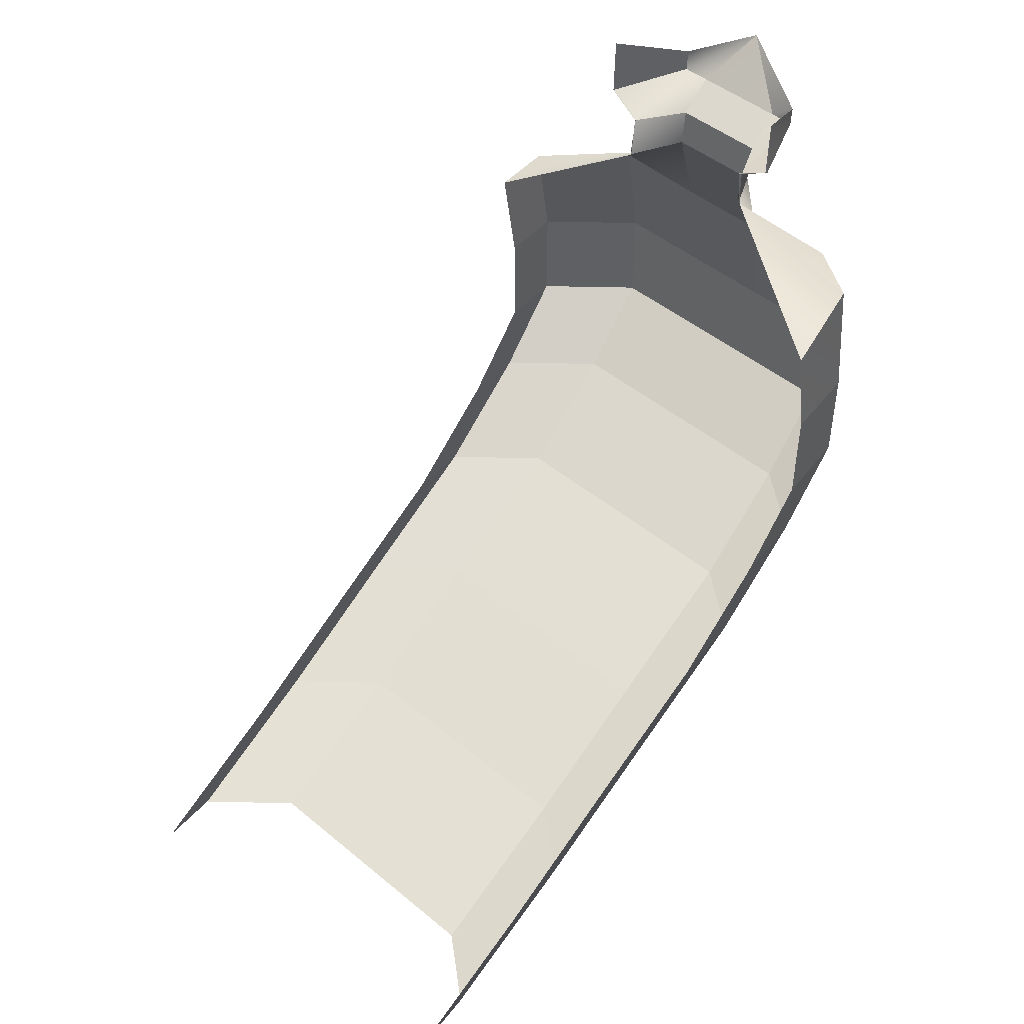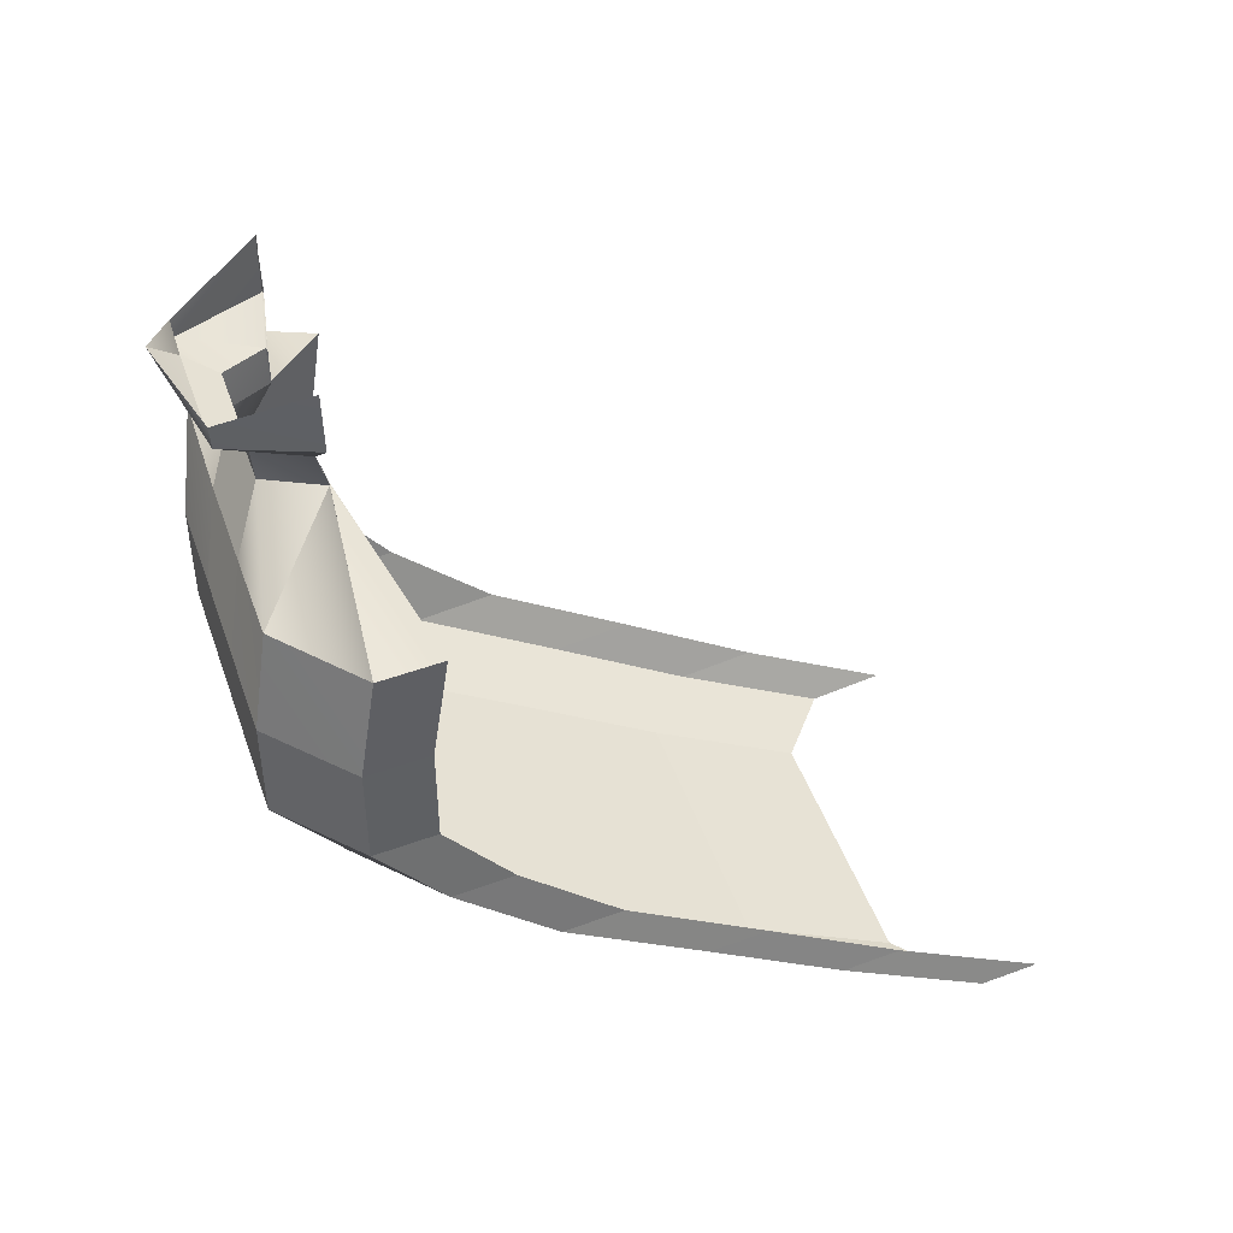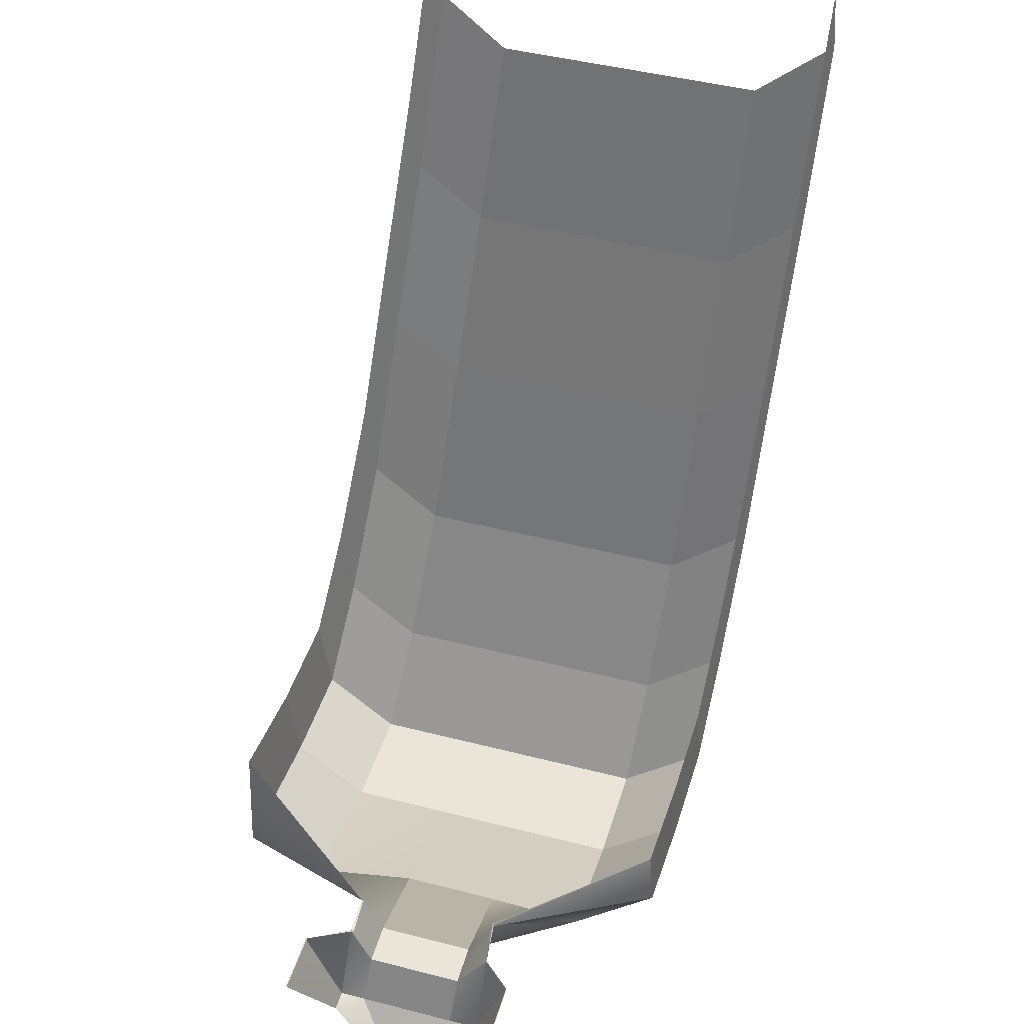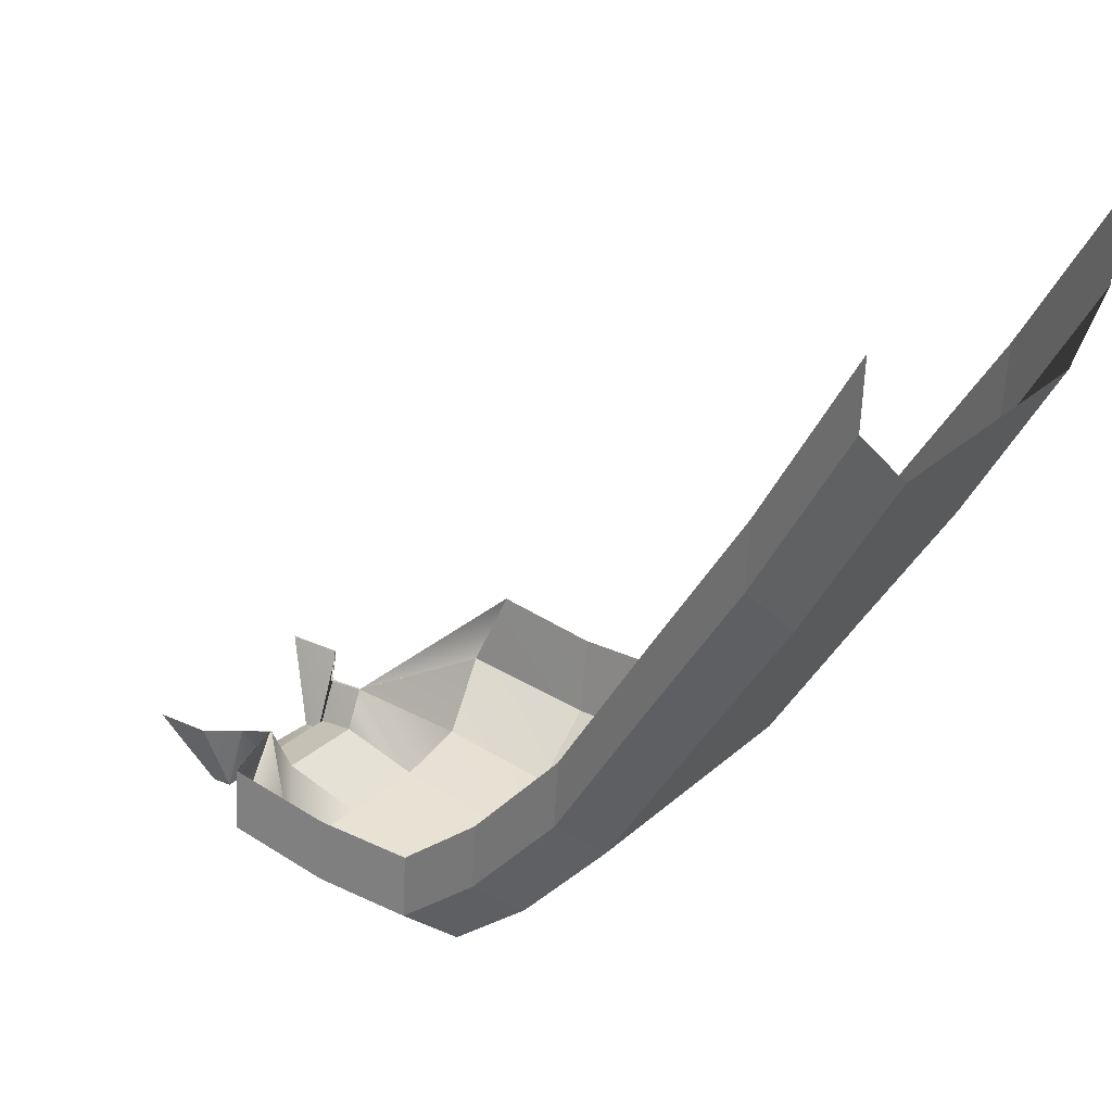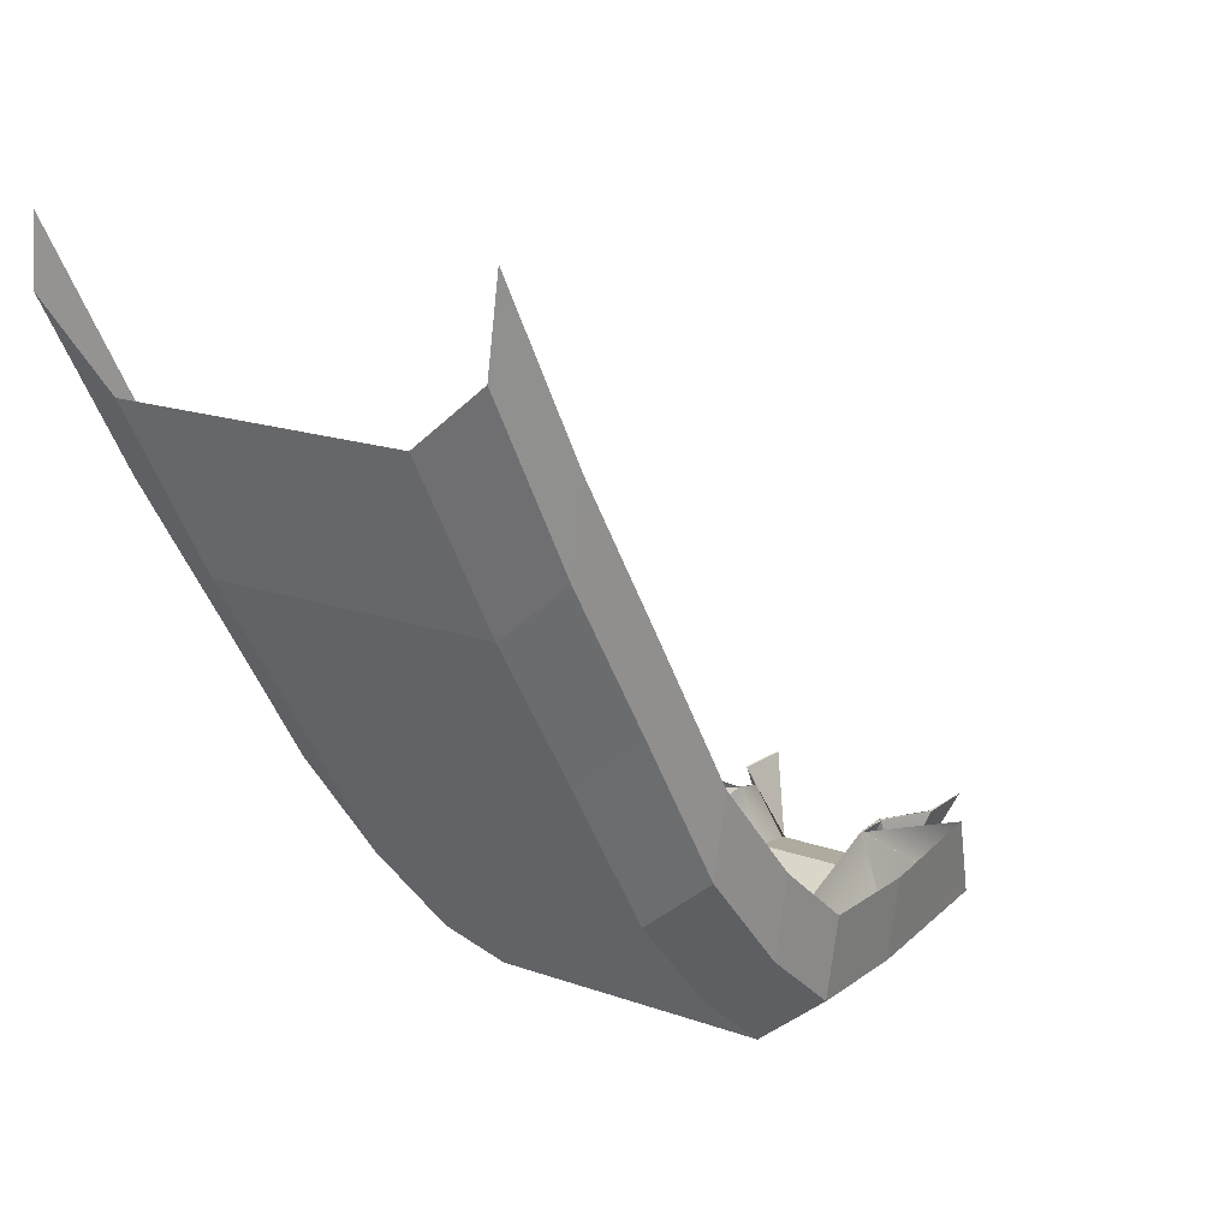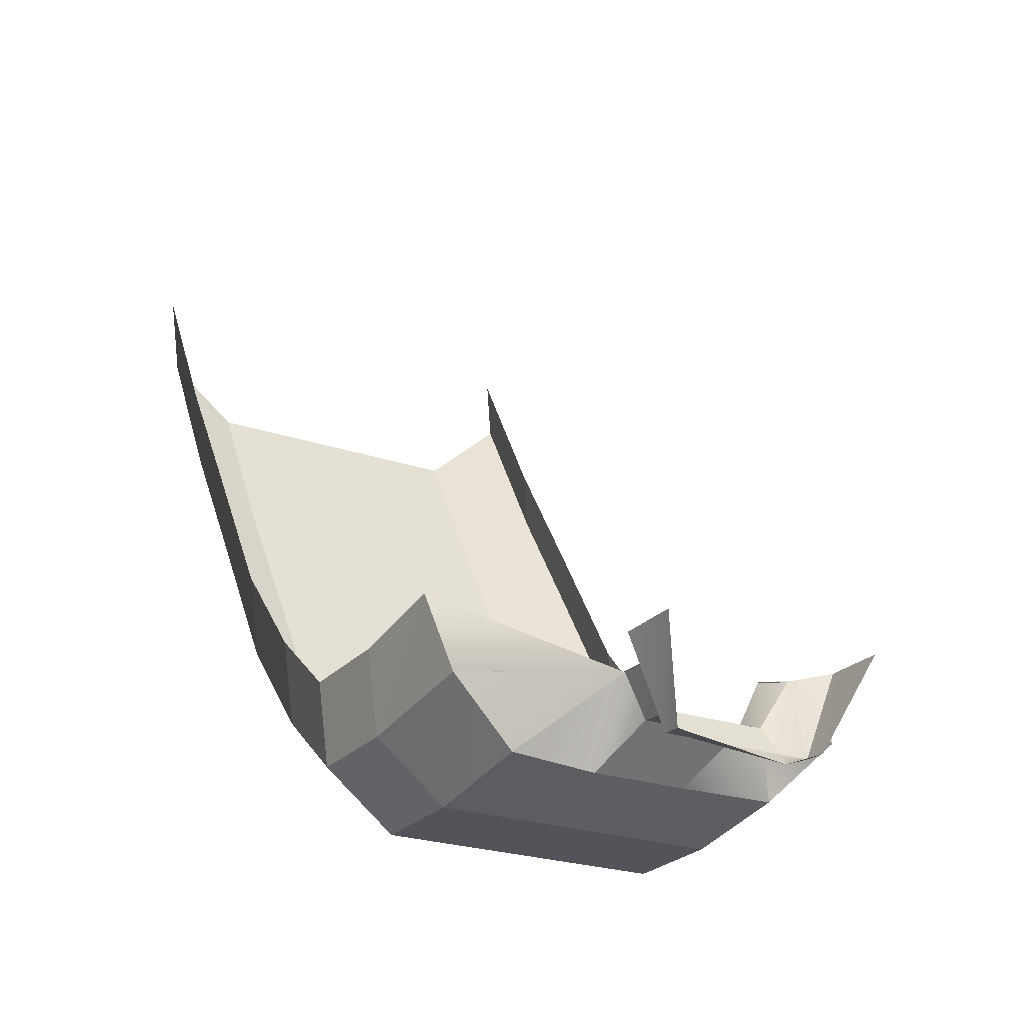
<metadata>
{"format":"obj","ext":"obj","renderer":"f3d","projection":"perspective","resolution":1024,"background":"white","views":[{"elev":47.2,"azim":43.1,"up":"+Y"},{"elev":45.7,"azim":-108.9,"up":"+Y"},{"elev":45.0,"azim":-163.4,"up":"+Z"},{"elev":27.2,"azim":-53.6,"up":"+Z"},{"elev":17.4,"azim":35.4,"up":"+Z"},{"elev":-23.8,"azim":150.3,"up":"+Z"}]}
</metadata>
<code>
o cloak
g Plane
v -20.15 0.373 31.98
v -20.15 0.5162 31.73
v -20.16 0.373 31.85
v -20.16 0.5162 31.6
v -20.15 0.6595 31.51
v -20.16 0.6595 31.38
v -20.15 0.8027 31.28
v -20.16 0.8027 31.15
v -20.15 0.9459 31.12
v -20.16 0.9459 31
v -20.15 1.074 31.02
v -20.16 1.074 30.89
v -20.15 1.232 31.02
v -20.16 1.232 30.89
v -20.15 1.399 31.05
v -20.16 1.452 30.92
v -20.38 1.528 30.94
v -20.38 1.528 30.94
v -20.38 1.587 30.93
v -20.38 1.587 30.93
v -20.32 1.63 30.95
v -20.32 1.63 30.95
v -20.32 1.722 30.95
v -20.32 1.722 30.95
v -20.27 0.373 31.76
v -20.27 0.5162 31.52
v -20.27 0.6595 31.29
v -20.27 0.8027 31.07
v -20.27 0.9459 30.91
v -20.27 1.074 30.81
v -20.27 1.232 30.81
v -20.27 1.424 30.84
v -20.38 1.528 30.94
v -20.38 1.587 30.93
v -20.37 1.63 30.82
v -20.37 1.659 30.82
v -20.41 0.373 31.76
v -20.41 0.5162 31.52
v -20.41 0.6595 31.29
v -20.41 0.8027 31.07
v -20.41 0.9459 30.91
v -20.41 1.074 30.81
v -20.41 1.232 30.81
v -20.41 1.399 30.84
v -20.41 1.528 30.87
v -20.41 1.587 30.87
v -20.41 1.63 30.82
v -20.49 1.722 30.77
v -20.55 0.373 31.76
v -20.55 0.5162 31.52
v -20.55 0.6595 31.29
v -20.55 0.8027 31.07
v -20.55 0.9459 30.91
v -20.55 1.074 30.81
v -20.55 1.232 30.81
v -20.55 1.399 30.84
v -20.55 1.528 30.87
v -20.55 1.587 30.87
v -20.55 1.63 30.82
v -20.7 0.373 31.76
v -20.7 0.5162 31.52
v -20.7 0.6595 31.29
v -20.7 0.8027 31.07
v -20.7 0.9459 30.91
v -20.7 1.074 30.81
v -20.7 1.232 30.81
v -20.7 1.403 30.84
v -20.59 1.528 30.96
v -20.6 1.587 30.94
v -20.59 1.63 30.82
v -20.59 1.665 30.82
v -20.82 0.373 31.87
v -20.82 0.5162 31.62
v -20.82 0.6595 31.4
v -20.82 0.8027 31.18
v -20.82 0.9459 31.02
v -20.82 1.074 30.92
v -20.82 1.232 30.92
v -20.82 1.399 30.94
v -20.6 1.531 30.96
v -20.6 1.587 30.94
v -20.65 1.63 30.95
v -20.65 1.722 30.95
v -20.81 0.373 31.97
v -20.81 0.5162 31.72
v -20.81 0.6595 31.5
v -20.81 0.8027 31.27
v -20.81 0.9459 31.12
v -20.81 1.074 31.02
v -20.81 1.232 31.02
v -20.81 1.399 31.04
v -20.59 1.528 30.96
v -20.6 1.587 30.94
v -20.65 1.63 30.95
v -20.65 1.722 30.95
g Plane
f 3 4 2 1
f 4 6 5 2
f 6 8 7 5
f 8 10 9 7
f 10 12 11 9
f 12 14 13 11
f 14 16 15 13
f 16 18 17 15
f 18 20 19 17
f 20 22 21 19
f 22 24 23 21
f 25 26 4 3
f 26 27 6 4
f 27 28 8 6
f 28 29 10 8
f 29 30 12 10
f 30 31 14 12
f 31 32 16 14
f 32 33 18 16
f 33 34 20 18
f 34 35 22 20
f 35 36 24 22
f 37 38 26 25
f 38 39 27 26
f 39 40 28 27
f 40 41 29 28
f 41 42 30 29
f 42 43 31 30
f 43 44 32 31
f 44 45 33 32
f 45 46 34 33
f 46 47 35 34
f 47 48 36 35
f 49 50 38 37
f 50 51 39 38
f 51 52 40 39
f 52 53 41 40
f 53 54 42 41
f 54 55 43 42
f 55 56 44 43
f 56 57 45 44
f 57 58 46 45
f 58 59 47 46
f 59 48 48 47
f 60 61 50 49
f 61 62 51 50
f 62 63 52 51
f 63 64 53 52
f 64 65 54 53
f 65 66 55 54
f 66 67 56 55
f 67 68 57 56
f 68 69 58 57
f 69 70 59 58
f 70 71 48 59
f 72 73 61 60
f 73 74 62 61
f 74 75 63 62
f 75 76 64 63
f 76 77 65 64
f 77 78 66 65
f 78 79 67 66
f 79 80 68 67
f 80 81 69 68
f 81 82 70 69
f 82 83 71 70
f 84 85 73 72
f 85 86 74 73
f 86 87 75 74
f 87 88 76 75
f 88 89 77 76
f 89 90 78 77
f 90 91 79 78
f 91 92 80 79
f 92 93 81 80
f 93 94 82 81
f 94 95 83 82

</code>
